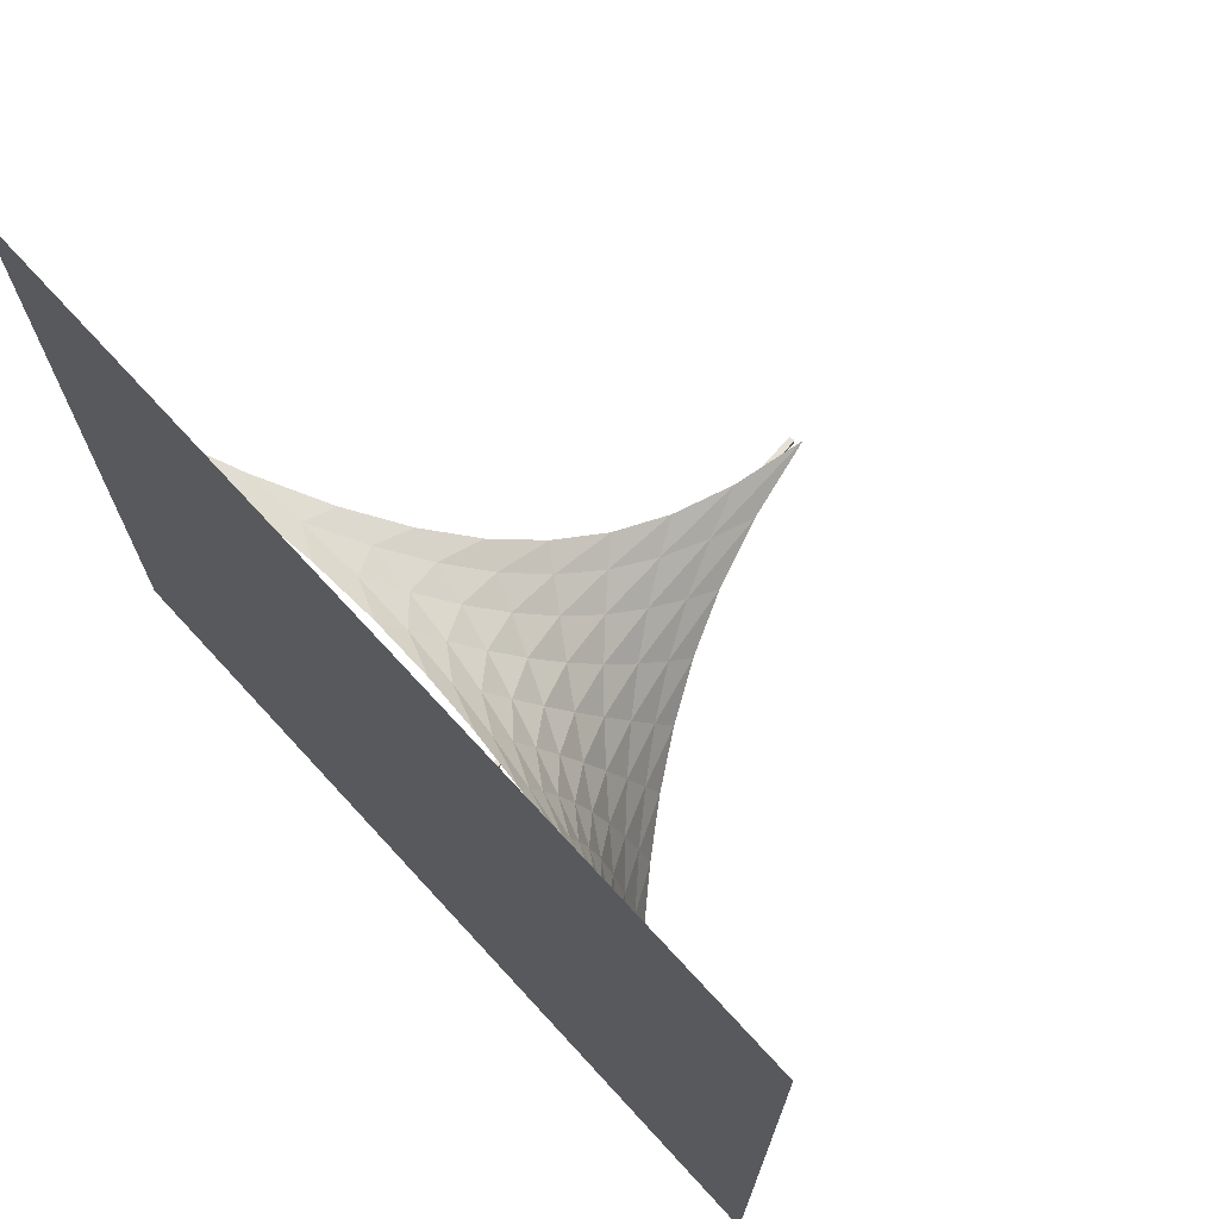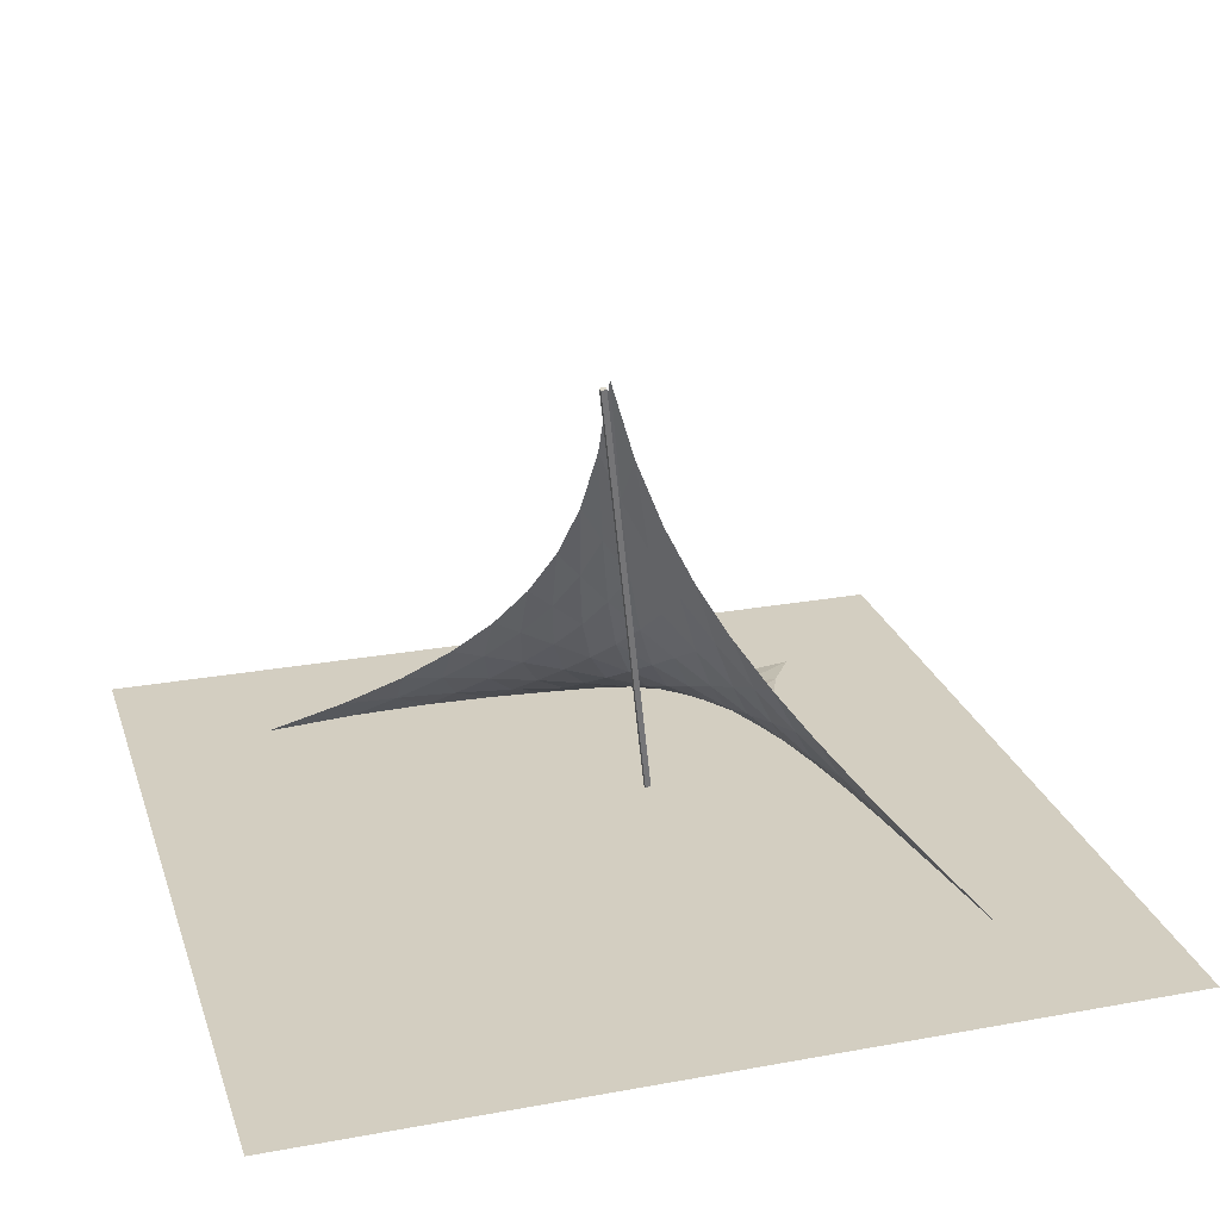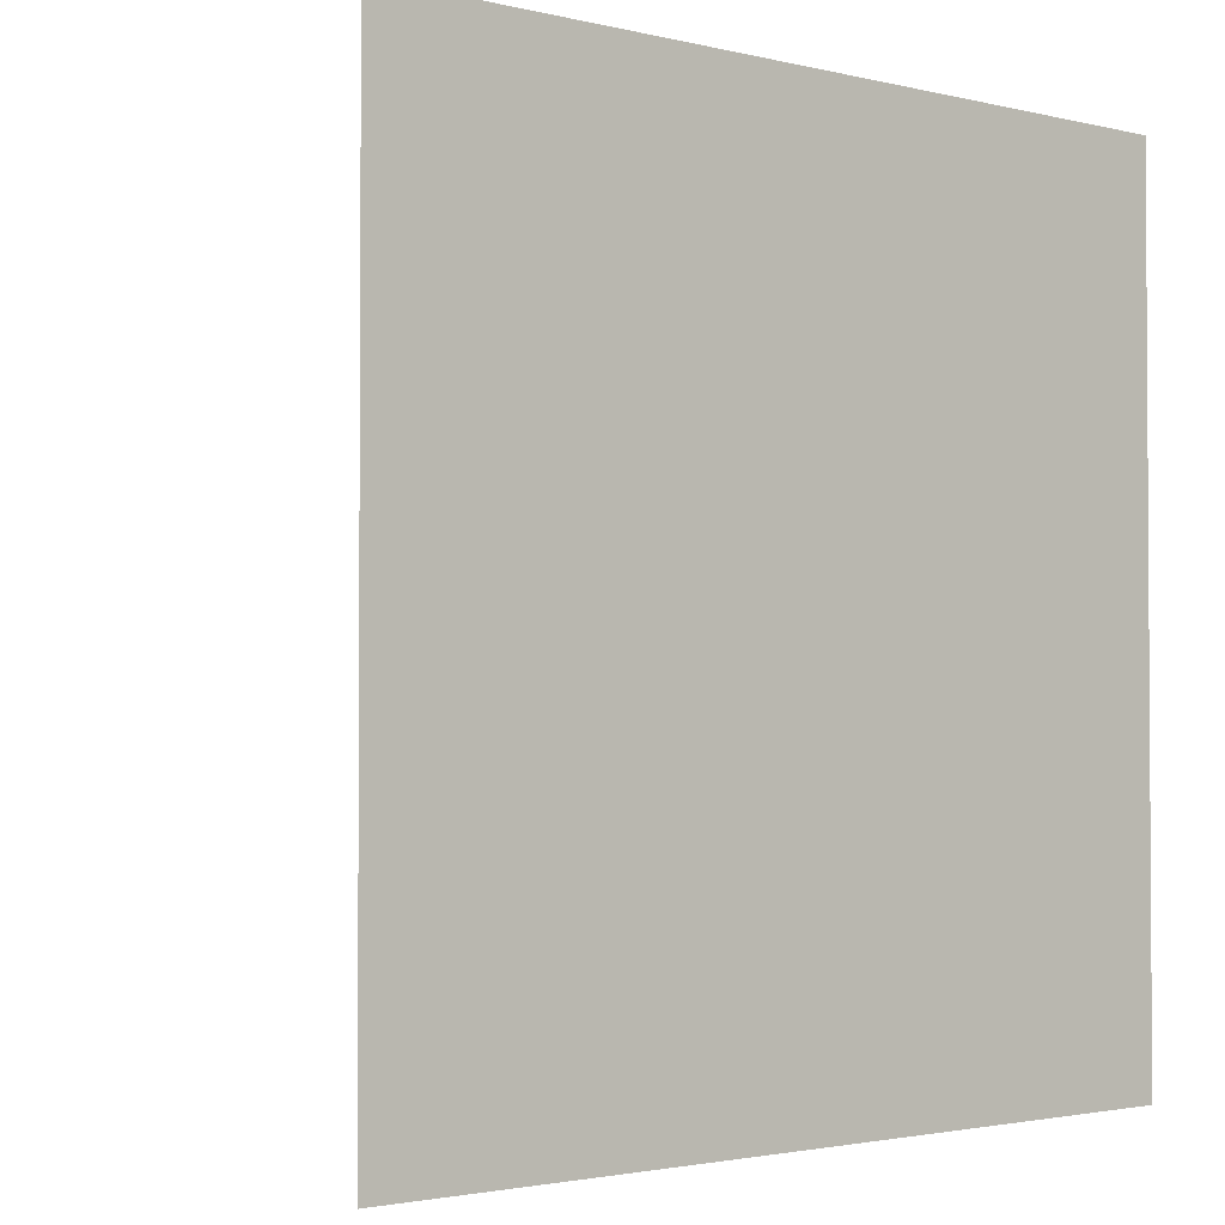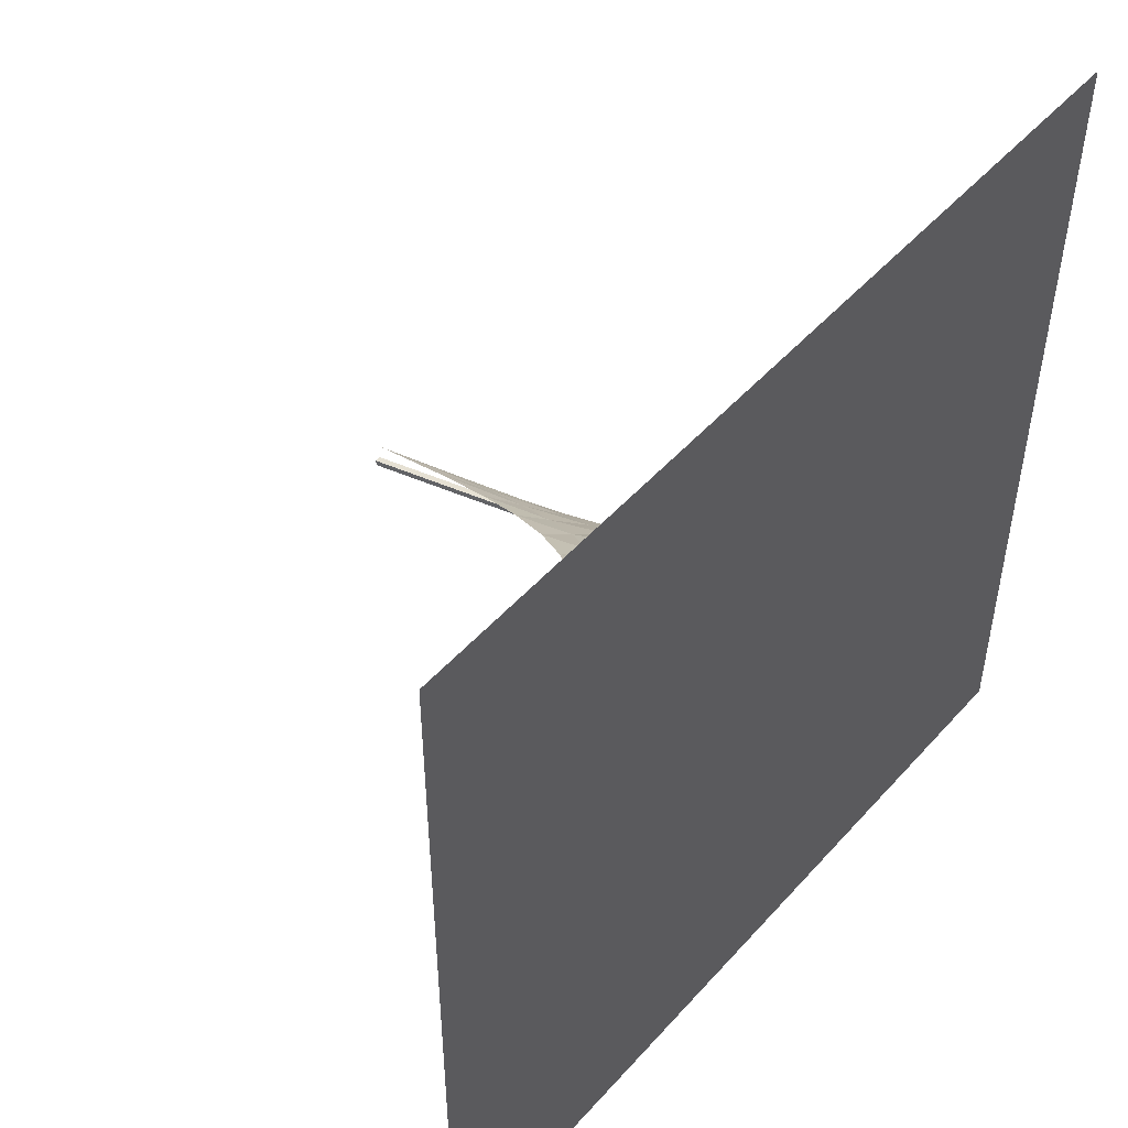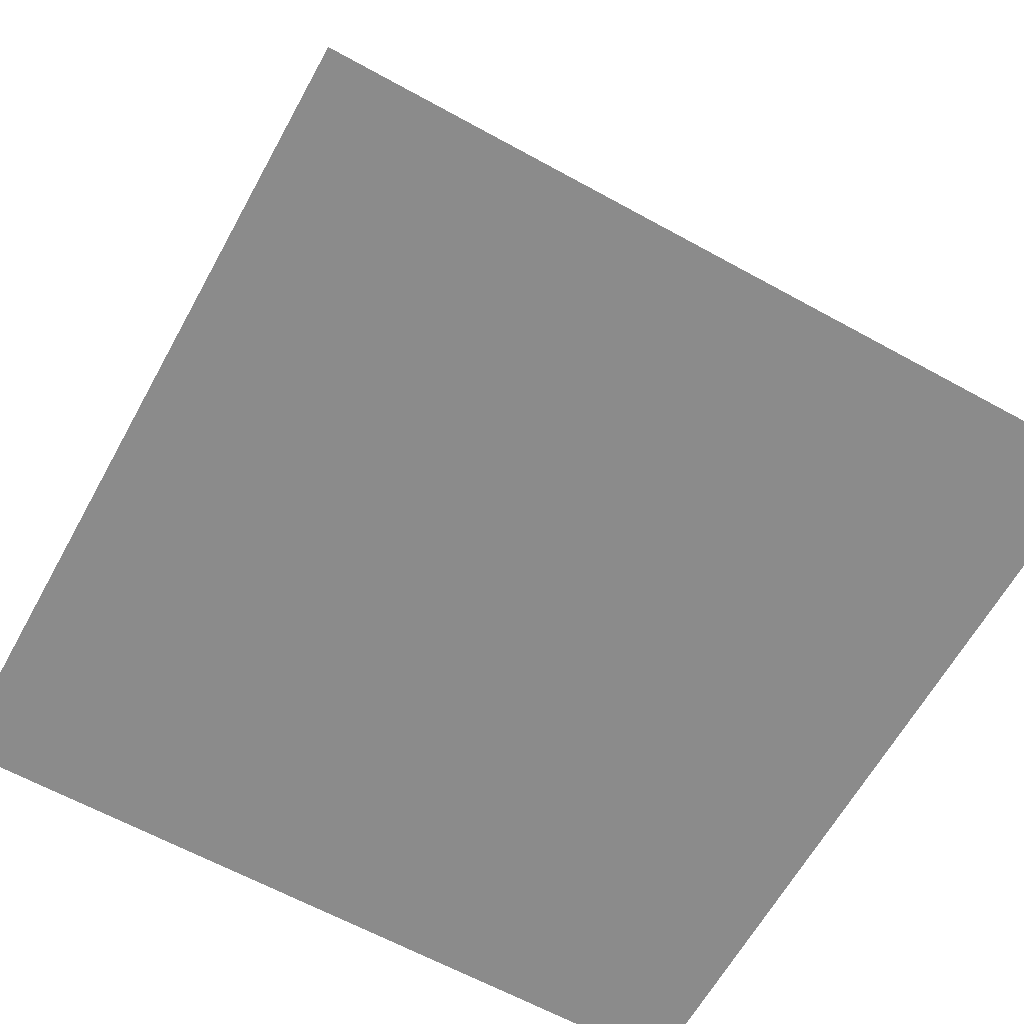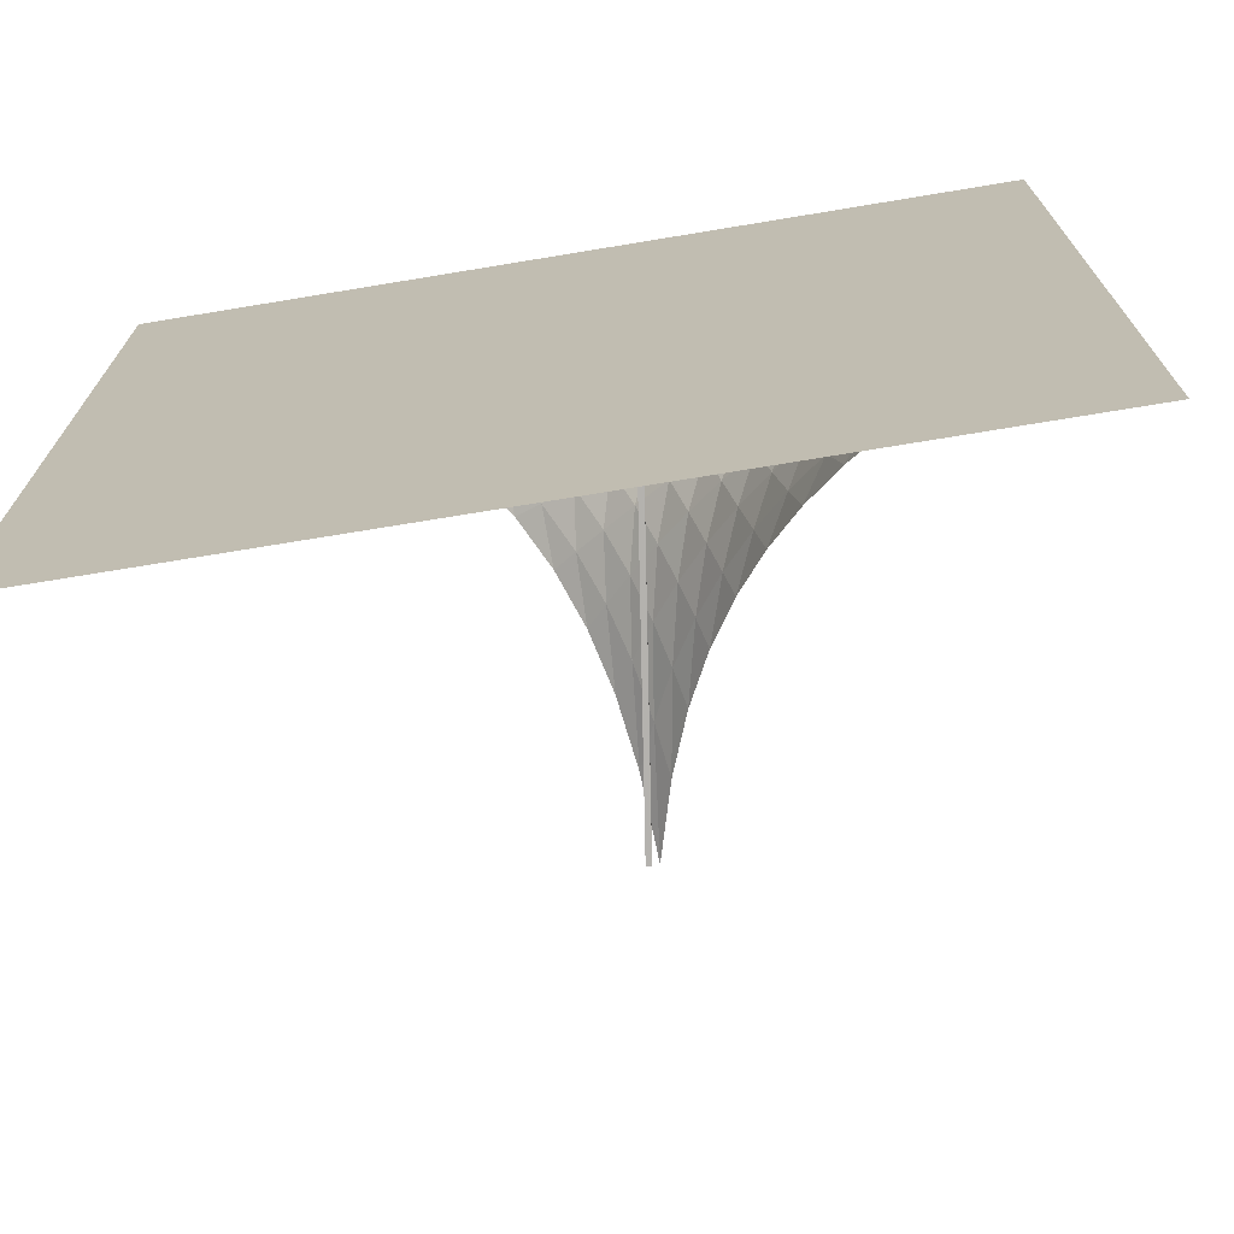
<metadata>
{"format":"obj","ext":"obj","renderer":"f3d","projection":"perspective","resolution":1024,"background":"white","views":[{"elev":71.8,"azim":47.4,"up":"+Z"},{"elev":25.0,"azim":-106.5,"up":"+Y"},{"elev":-2.2,"azim":-40.7,"up":"+Z"},{"elev":49.8,"azim":-50.1,"up":"+Z"},{"elev":-63.9,"azim":151.0,"up":"+Y"},{"elev":-71.8,"azim":9.4,"up":"+Z"}]}
</metadata>
<code>
o m475
v 0.025 0.025 0.025
v 0.975 0.025 0.025
v 0.025 0.025 0.975
v 0.975 0.025 0.975
v 0.5578 0.02916 0.5578
v 0.5641 0.03005 0.5578
v 0.4929 0.5266 0.4866
v 0.4866 0.5257 0.4866
v 0.5578 0.03005 0.5641
v 0.564 0.03094 0.564
v 0.4928 0.5275 0.4928
v 0.4866 0.5266 0.4929
v 0.817 0.0257 0.8163
v 0.7777 0.04109 0.7468
v 0.7524 0.05318 0.6831
v 0.7376 0.06243 0.6215
v 0.7316 0.06864 0.5598
v 0.7333 0.0713 0.4966
v 0.7422 0.06965 0.43
v 0.7583 0.06262 0.3581
v 0.7825 0.04862 0.2779
v 0.8168 0.02513 0.184
v 0.7474 0.04109 0.7771
v 0.7302 0.05192 0.7296
v 0.7151 0.06325 0.6765
v 0.7065 0.07339 0.6219
v 0.704 0.08143 0.5659
v 0.7074 0.08694 0.5084
v 0.7163 0.08909 0.4486
v 0.7302 0.08719 0.3864
v 0.7484 0.08105 0.3222
v 0.7673 0.07282 0.2628
v 0.6835 0.05325 0.7519
v 0.6768 0.06332 0.7148
v 0.6713 0.07472 0.671
v 0.6689 0.08624 0.6234
v 0.6706 0.09688 0.5736
v 0.6762 0.1059 0.5222
v 0.6854 0.1125 0.4699
v 0.6974 0.1165 0.4175
v 0.711 0.1178 0.3673
v 0.7238 0.1177 0.3237
v 0.6217 0.06249 0.7372
v 0.622 0.07339 0.7061
v 0.6236 0.08624 0.6687
v 0.6271 0.1001 0.627
v 0.6331 0.114 0.5827
v 0.6413 0.1272 0.5372
v 0.6514 0.1389 0.4915
v 0.6627 0.1488 0.4472
v 0.674 0.1565 0.4065
v 0.6842 0.1623 0.3721
v 0.56 0.0687 0.7313
v 0.566 0.08149 0.7037
v 0.5737 0.09695 0.6704
v 0.5828 0.114 0.6329
v 0.5932 0.132 0.5931
v 0.6044 0.1501 0.5524
v 0.6162 0.1674 0.5121
v 0.6277 0.1833 0.4738
v 0.6384 0.1972 0.4395
v 0.6474 0.2085 0.4109
v 0.4966 0.07136 0.733
v 0.5084 0.087 0.7072
v 0.5222 0.1059 0.676
v 0.5372 0.1272 0.6412
v 0.5524 0.1501 0.6044
v 0.5671 0.1736 0.5671
v 0.5809 0.1972 0.5307
v 0.5935 0.2199 0.4967
v 0.6044 0.2405 0.4665
v 0.6132 0.2578 0.4417
v 0.4299 0.06971 0.742
v 0.4485 0.08916 0.7161
v 0.4698 0.1126 0.6852
v 0.4914 0.139 0.6513
v 0.512 0.1674 0.6161
v 0.5307 0.1973 0.5809
v 0.5471 0.2279 0.5471
v 0.561 0.2585 0.5158
v 0.5725 0.2873 0.4882
v 0.5813 0.312 0.4655
v 0.3578 0.06268 0.7581
v 0.3862 0.08726 0.73
v 0.4173 0.1165 0.6973
v 0.4471 0.1488 0.6626
v 0.4737 0.1833 0.6276
v 0.4966 0.2199 0.5935
v 0.5157 0.2585 0.5611
v 0.5311 0.2985 0.5312
v 0.543 0.3381 0.5048
v 0.5519 0.3731 0.4832
v 0.2775 0.04869 0.7823
v 0.3218 0.08111 0.7483
v 0.3671 0.1179 0.7109
v 0.4063 0.1565 0.674
v 0.4393 0.1972 0.6383
v 0.4664 0.2406 0.6044
v 0.488 0.2873 0.5725
v 0.5047 0.3381 0.5431
v 0.5167 0.3927 0.5167
v 0.525 0.4445 0.4947
v 0.1833 0.02519 0.8167
v 0.2623 0.07288 0.7672
v 0.3234 0.1177 0.7238
v 0.3719 0.1624 0.6841
v 0.4107 0.2085 0.6474
v 0.4415 0.2578 0.6131
v 0.4654 0.312 0.5813
v 0.483 0.3732 0.552
v 0.4946 0.4445 0.525
v 0.5 0.5317 0.5
f 1 3 4
f 1 4 2
f 5 8 6
f 6 8 7
f 5 10 9
f 5 6 10
f 5 9 8
f 8 9 12
f 8 12 11
f 8 11 7
f 6 11 10
f 6 7 11
f 10 12 9
f 10 11 12
f 13 24 23
f 13 14 24
f 14 25 24
f 14 15 25
f 15 26 25
f 15 16 26
f 16 27 26
f 16 17 27
f 17 28 27
f 17 18 28
f 18 29 28
f 18 19 29
f 19 30 29
f 19 20 30
f 20 31 30
f 20 21 31
f 21 32 31
f 21 22 32
f 23 34 33
f 23 24 34
f 24 35 34
f 24 25 35
f 25 36 35
f 25 26 36
f 26 37 36
f 26 27 37
f 27 38 37
f 27 28 38
f 28 39 38
f 28 29 39
f 29 40 39
f 29 30 40
f 30 41 40
f 30 31 41
f 31 42 41
f 31 32 42
f 33 44 43
f 33 34 44
f 34 45 44
f 34 35 45
f 35 46 45
f 35 36 46
f 36 47 46
f 36 37 47
f 37 48 47
f 37 38 48
f 38 49 48
f 38 39 49
f 39 50 49
f 39 40 50
f 40 51 50
f 40 41 51
f 41 52 51
f 41 42 52
f 43 54 53
f 43 44 54
f 44 55 54
f 44 45 55
f 45 56 55
f 45 46 56
f 46 57 56
f 46 47 57
f 47 58 57
f 47 48 58
f 48 59 58
f 48 49 59
f 49 60 59
f 49 50 60
f 50 61 60
f 50 51 61
f 51 62 61
f 51 52 62
f 53 64 63
f 53 54 64
f 54 65 64
f 54 55 65
f 55 66 65
f 55 56 66
f 56 67 66
f 56 57 67
f 57 68 67
f 57 58 68
f 58 69 68
f 58 59 69
f 59 70 69
f 59 60 70
f 60 71 70
f 60 61 71
f 61 72 71
f 61 62 72
f 63 74 73
f 63 64 74
f 64 75 74
f 64 65 75
f 65 76 75
f 65 66 76
f 66 77 76
f 66 67 77
f 67 78 77
f 67 68 78
f 68 79 78
f 68 69 79
f 69 80 79
f 69 70 80
f 70 81 80
f 70 71 81
f 71 82 81
f 71 72 82
f 73 84 83
f 73 74 84
f 74 85 84
f 74 75 85
f 75 86 85
f 75 76 86
f 76 87 86
f 76 77 87
f 77 88 87
f 77 78 88
f 78 89 88
f 78 79 89
f 79 90 89
f 79 80 90
f 80 91 90
f 80 81 91
f 81 92 91
f 81 82 92
f 83 94 93
f 83 84 94
f 84 95 94
f 84 85 95
f 85 96 95
f 85 86 96
f 86 97 96
f 86 87 97
f 87 98 97
f 87 88 98
f 88 99 98
f 88 89 99
f 89 100 99
f 89 90 100
f 90 101 100
f 90 91 101
f 91 102 101
f 91 92 102
f 93 104 103
f 93 94 104
f 94 105 104
f 94 95 105
f 95 106 105
f 95 96 106
f 96 107 106
f 96 97 107
f 97 108 107
f 97 98 108
f 98 109 108
f 98 99 109
f 99 110 109
f 99 100 110
f 100 111 110
f 100 101 111
f 101 112 111
f 101 102 112

</code>
